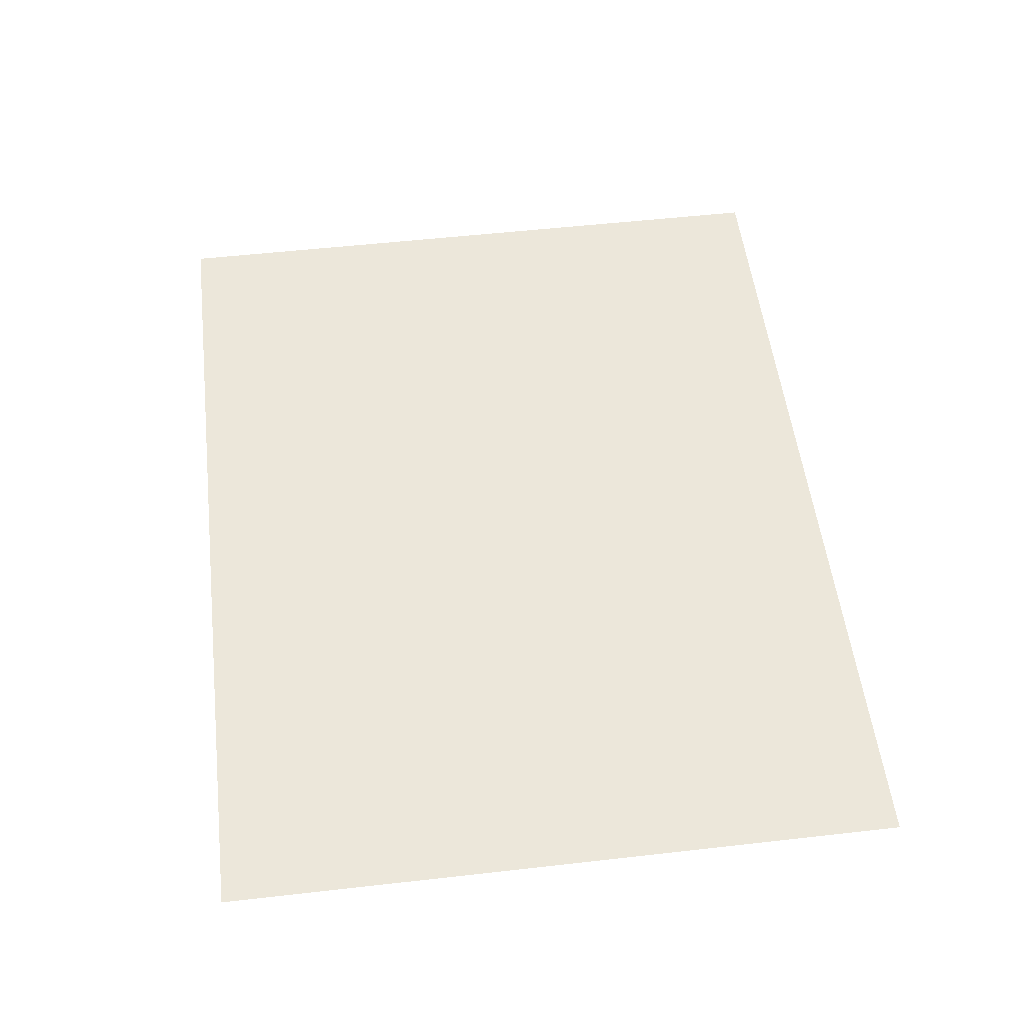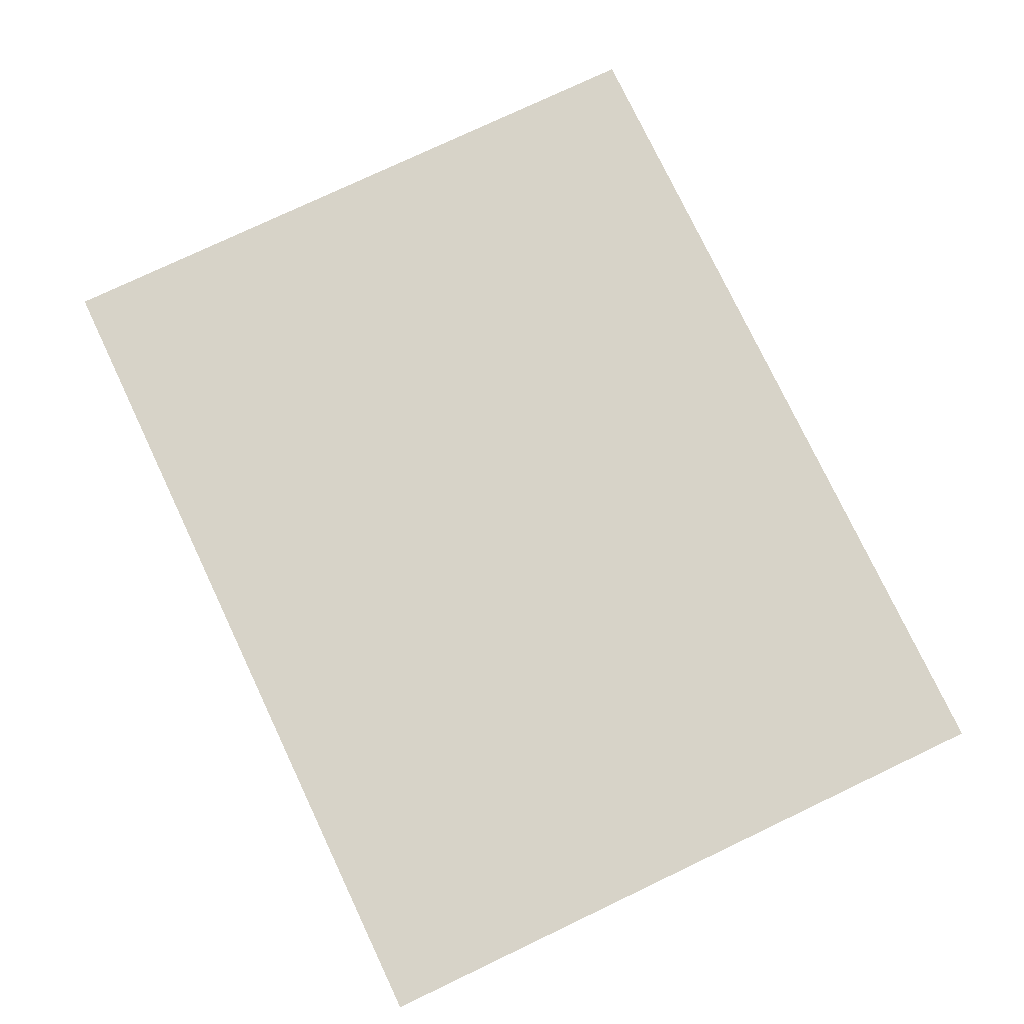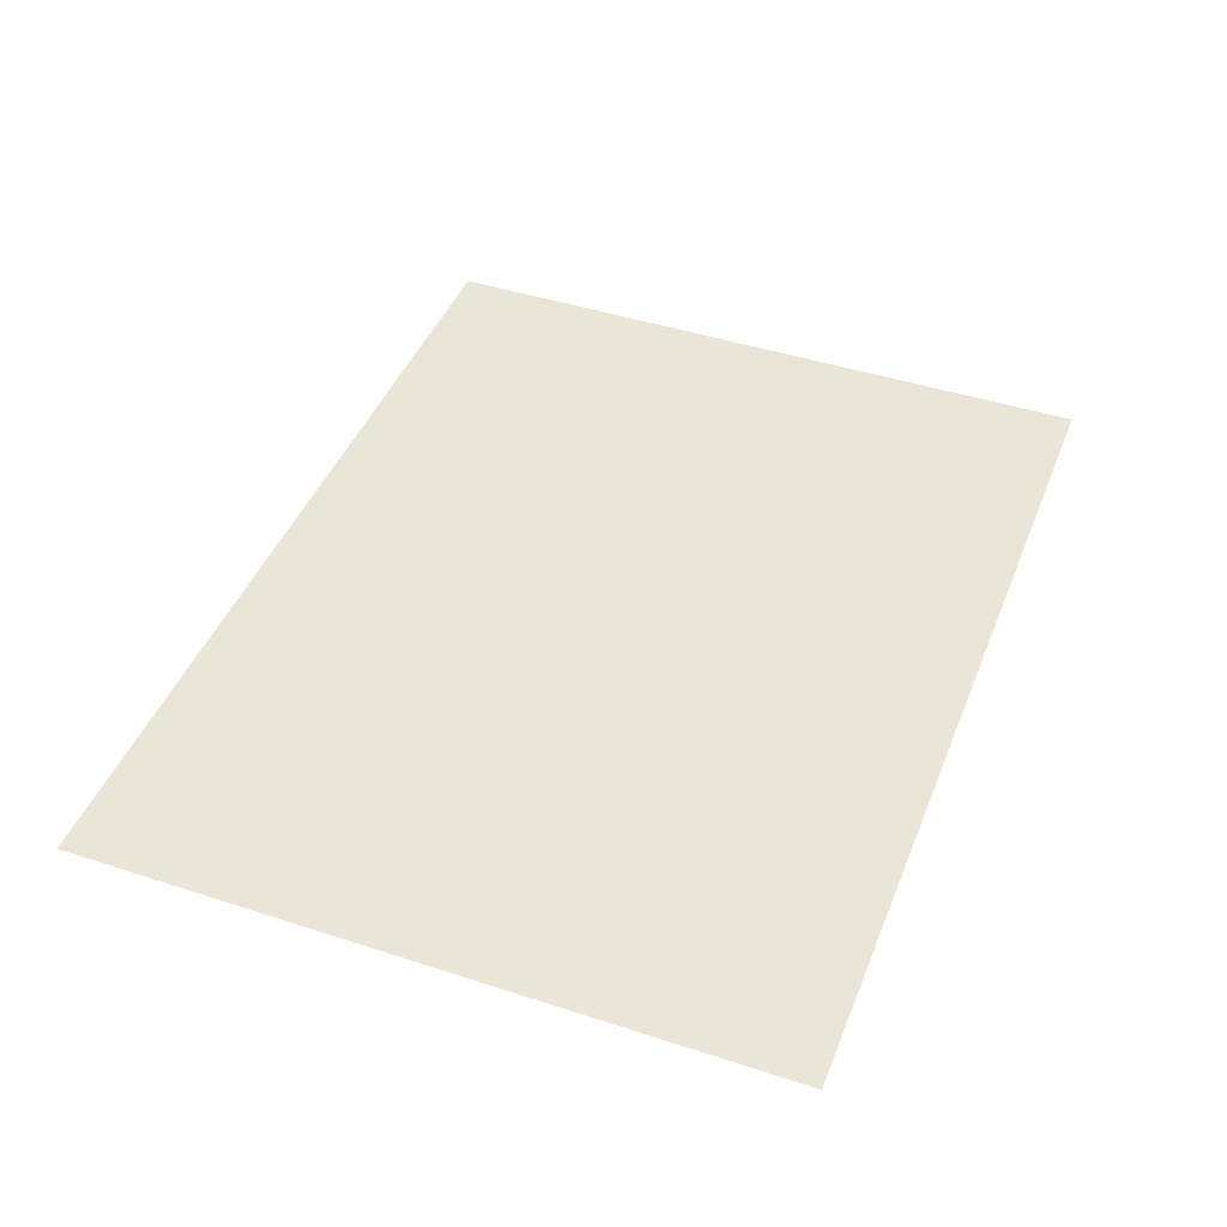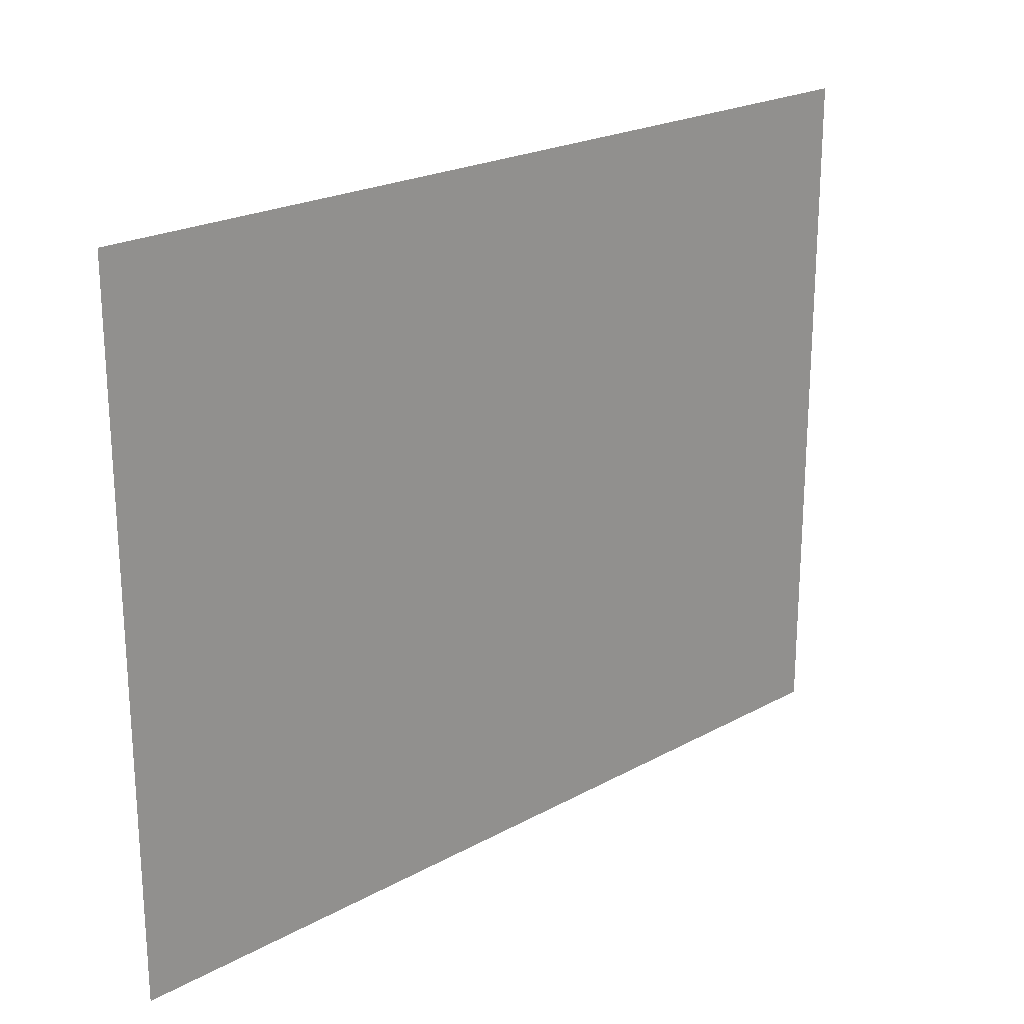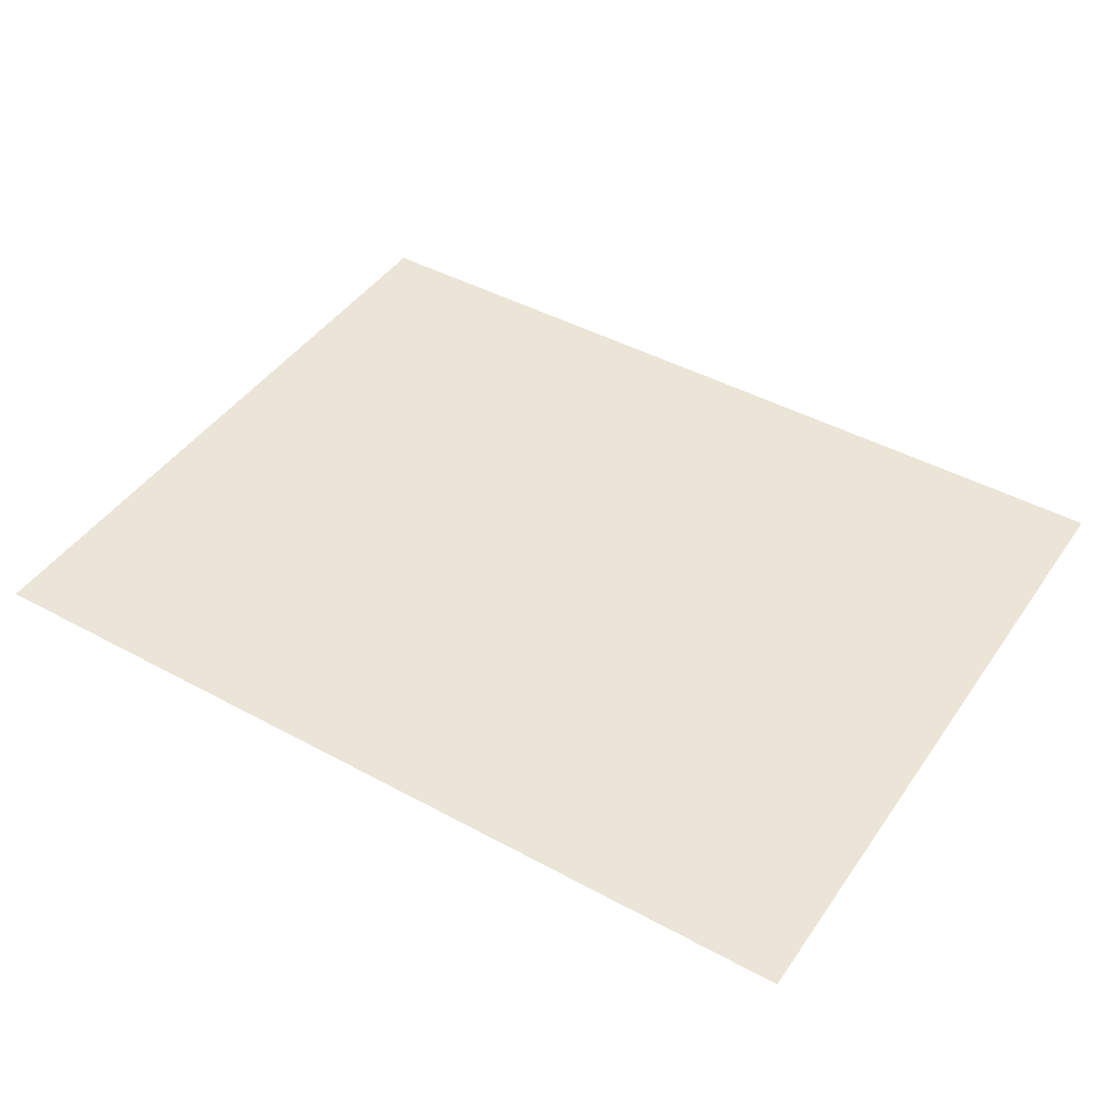
<metadata>
{"format":"obj","ext":"obj","renderer":"f3d","projection":"perspective","resolution":1024,"background":"white","views":[{"elev":53.6,"azim":83.1,"up":"+Y"},{"elev":77.2,"azim":-115.4,"up":"+Y"},{"elev":44.1,"azim":110.9,"up":"+Y"},{"elev":22.0,"azim":136.3,"up":"+Z"},{"elev":44.4,"azim":-147.6,"up":"+Y"}]}
</metadata>
<code>
v -0.1387 0.002202 -0.1077
v 0.1387 0.002202 -0.1077
v 0.1387 0.002202 0.1077
v -0.1387 0.002202 0.1077
g Paper_02_6080_100
f 1 3 2
f 1 4 3

</code>
